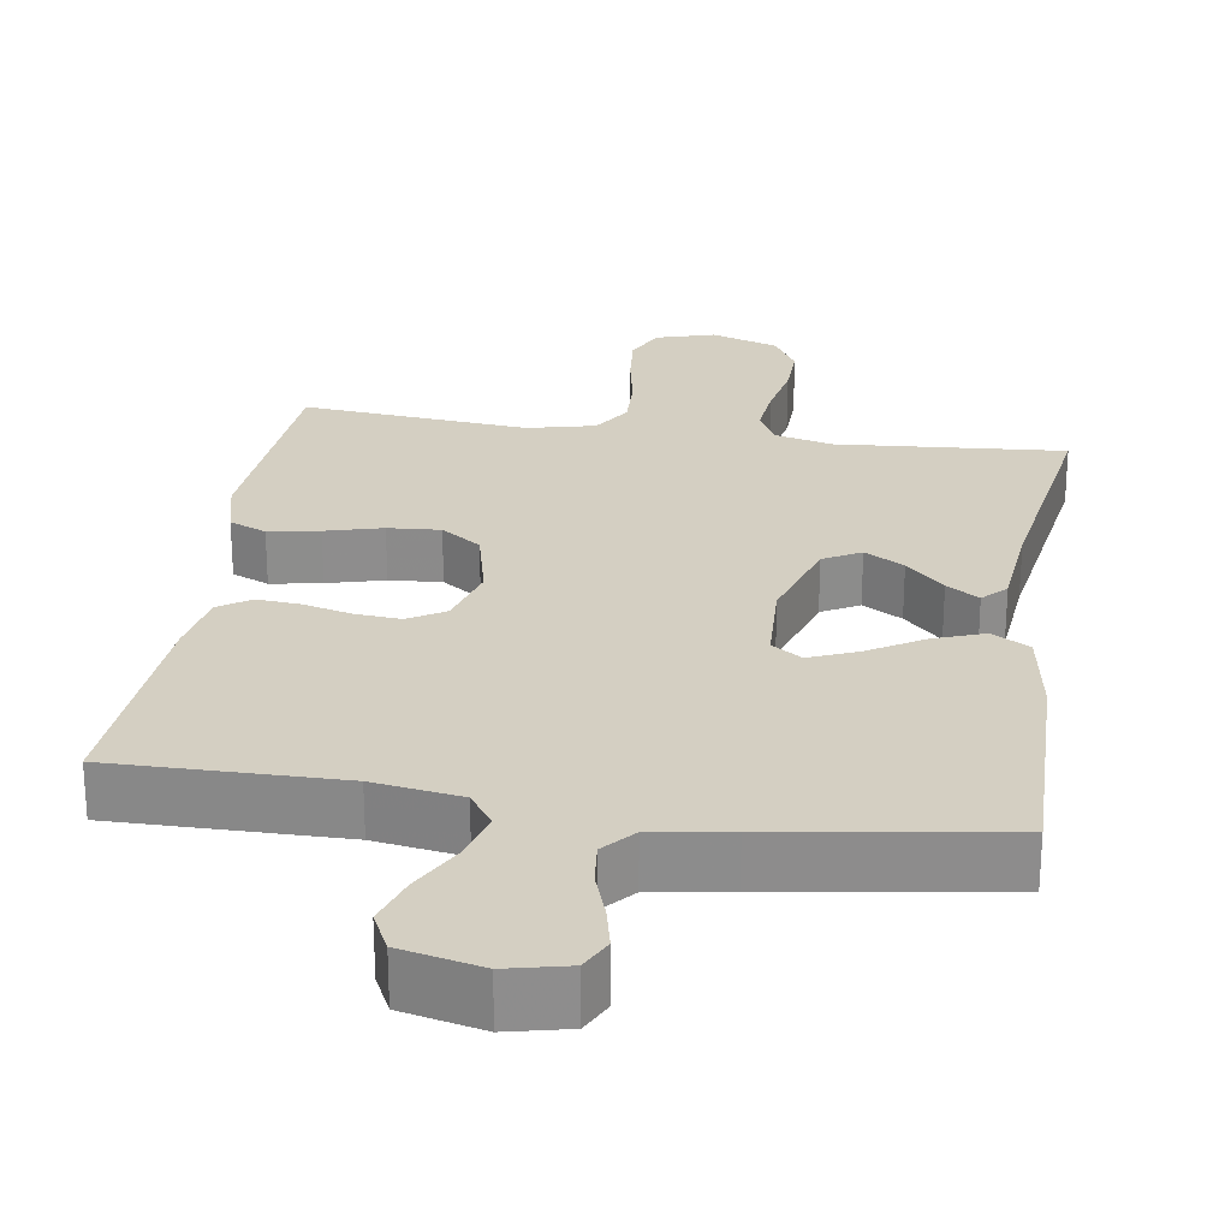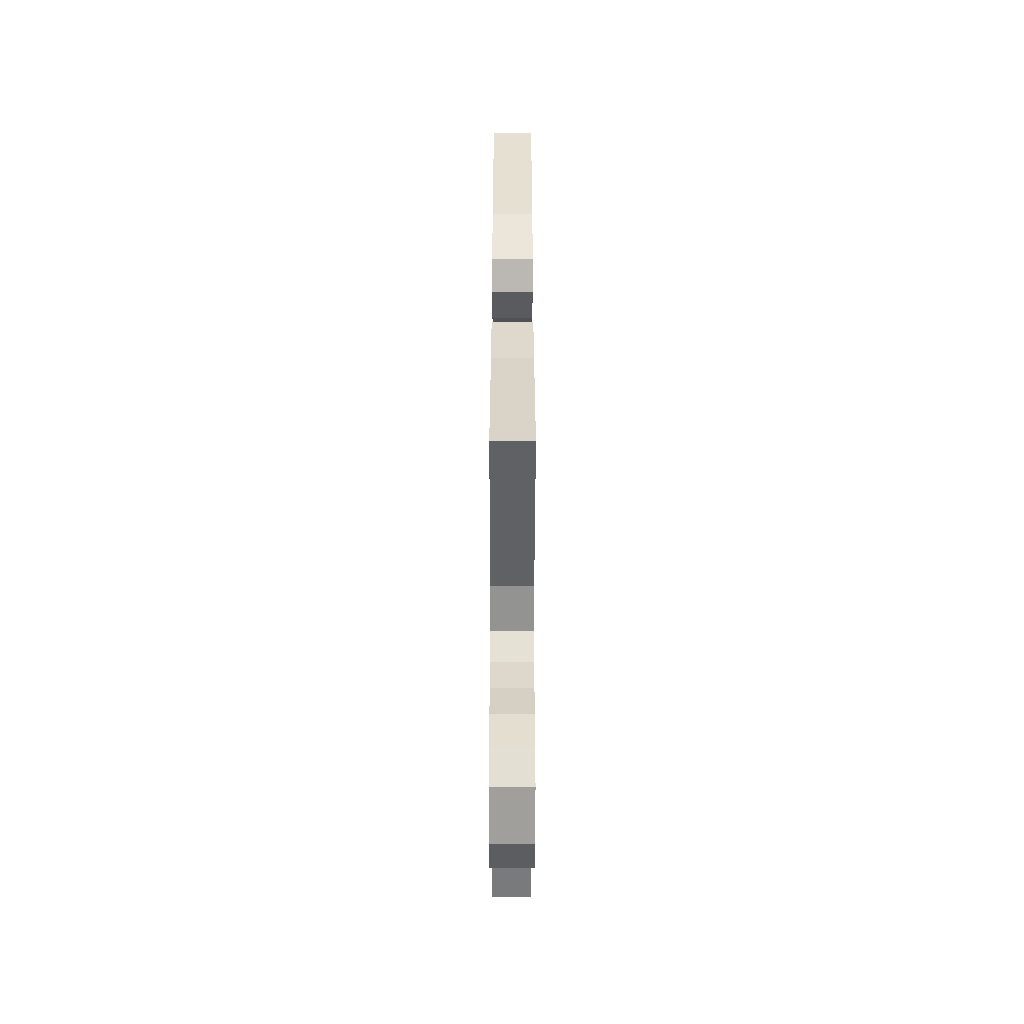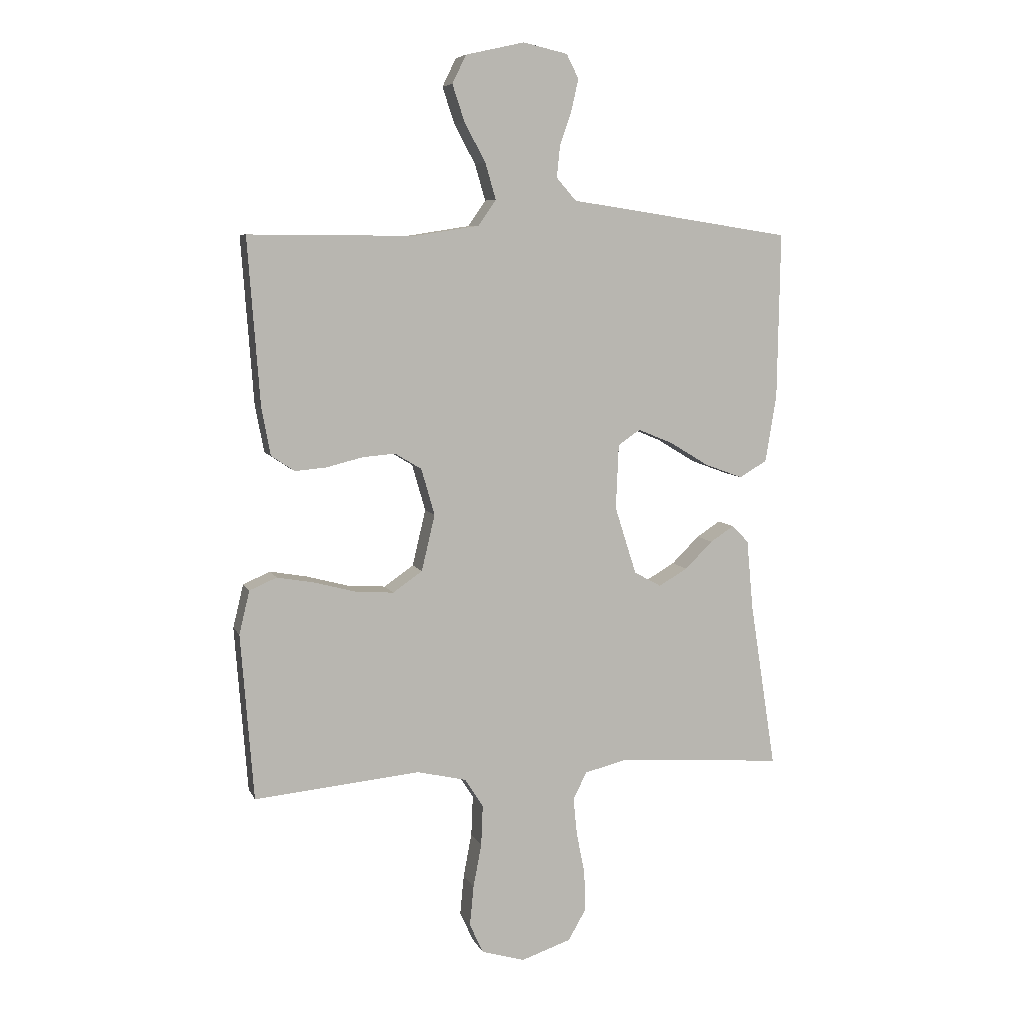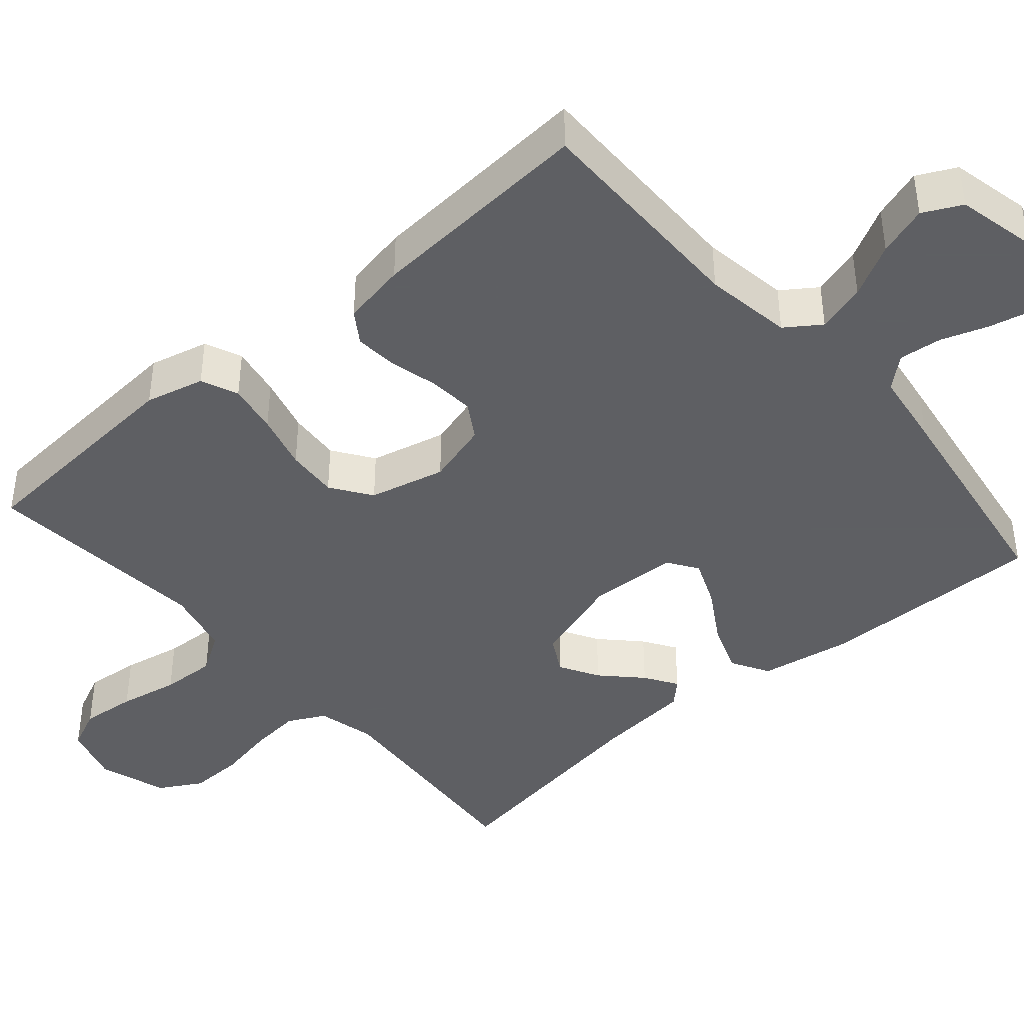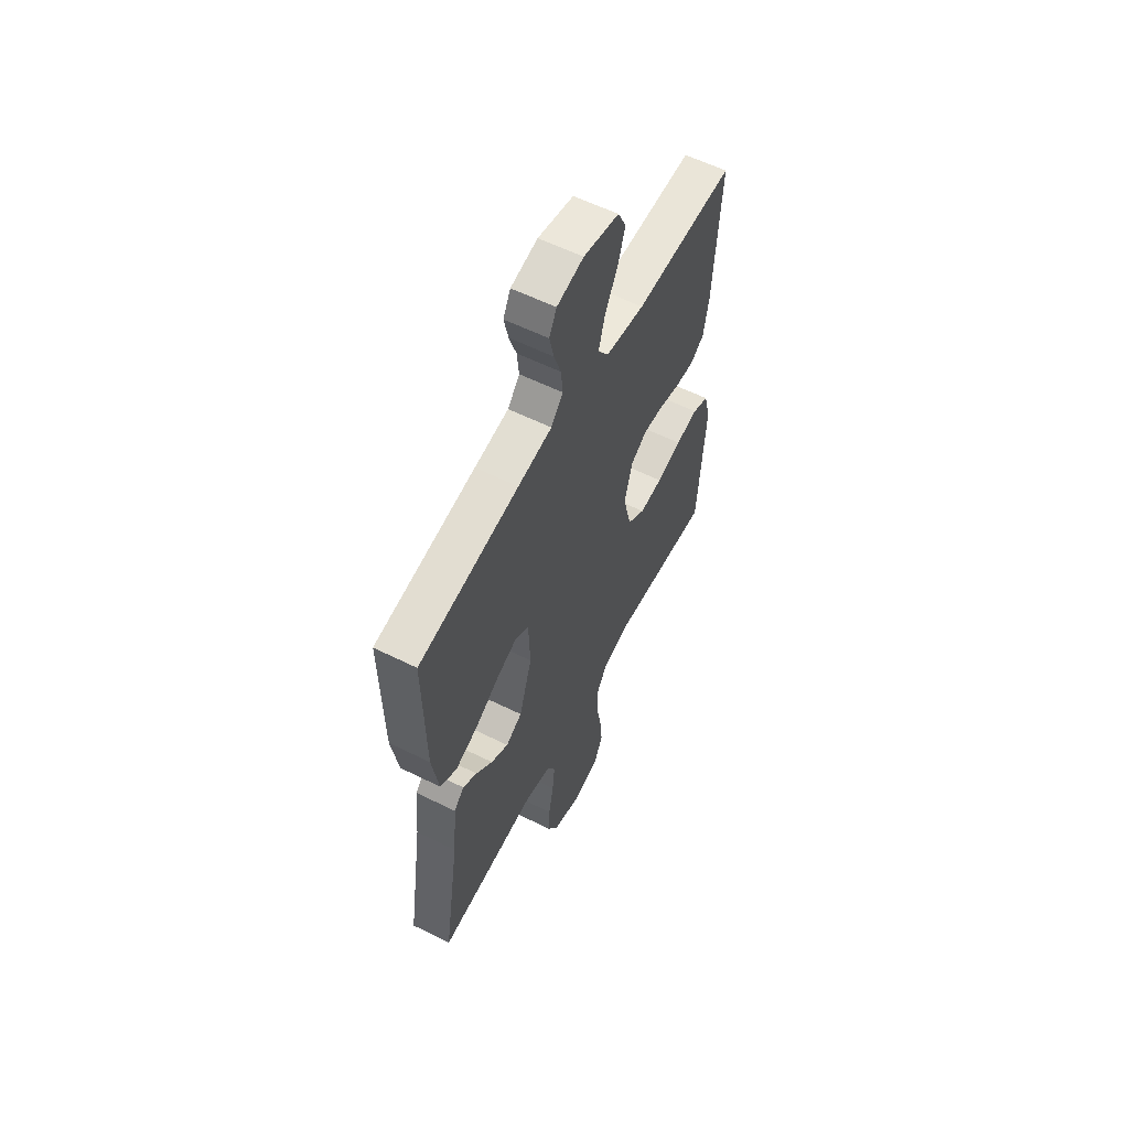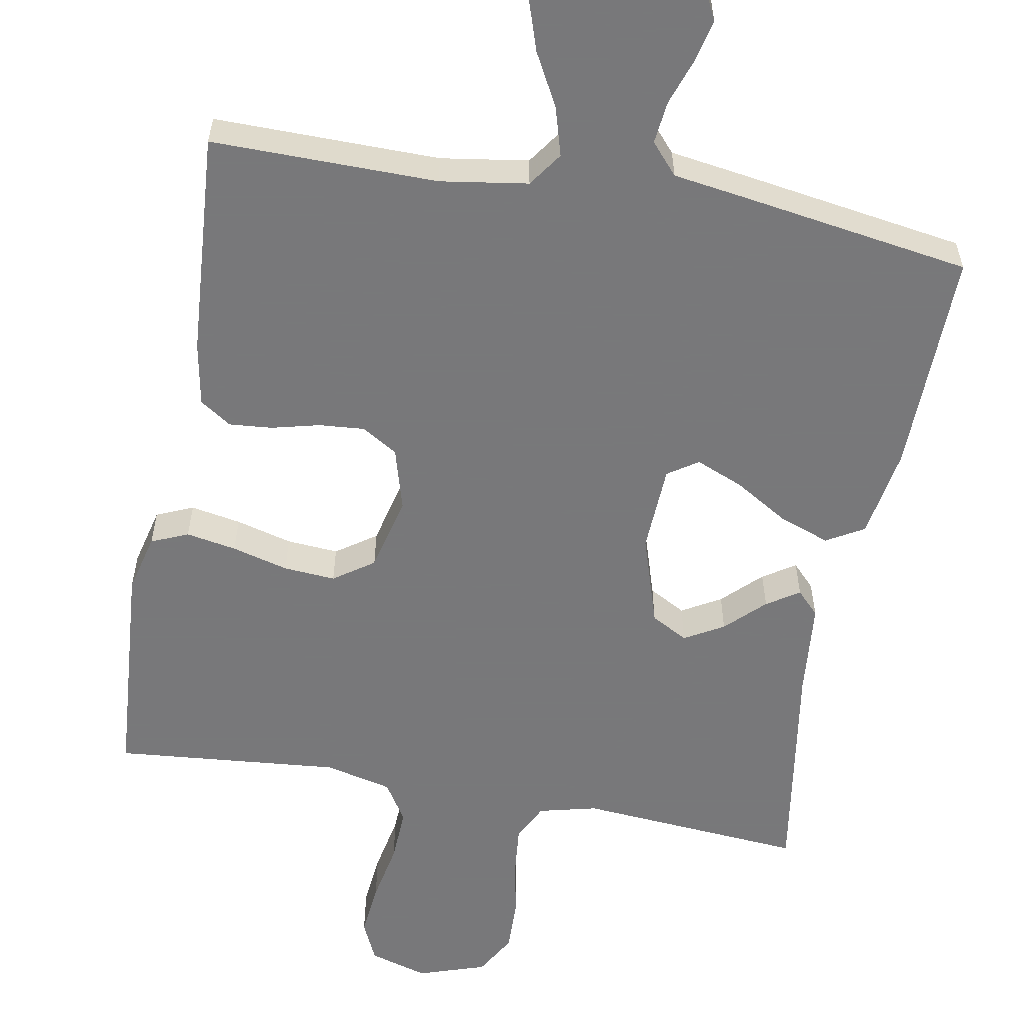
<metadata>
{"format":"obj","ext":"obj","renderer":"f3d","projection":"perspective","resolution":1024,"background":"white","views":[{"elev":25.7,"azim":8.6,"up":"+Y"},{"elev":-52.7,"azim":89.9,"up":"+Z"},{"elev":7.3,"azim":-16.3,"up":"+Z"},{"elev":-42.0,"azim":-49.3,"up":"+Y"},{"elev":58.8,"azim":117.1,"up":"+Z"},{"elev":-57.6,"azim":-10.4,"up":"+Y"}]}
</metadata>
<code>
v -0.5 0.07 -0.5
v -0.523 0.07 -0.2
v -0.504 0.07 -0.122
v -0.455 0.07 -0.101
v -0.388 0.07 -0.113
v -0.313 0.07 -0.133
v -0.244 0.07 -0.138
v -0.191 0.07 -0.101
v -0.167 0.07 0
v -0.191 0.07 0.084
v -0.239 0.07 0.113
v -0.299 0.07 0.108
v -0.363 0.07 0.092
v -0.42 0.07 0.087
v -0.462 0.07 0.115
v -0.478 0.07 0.2
v -0.5 0.07 0.5
v -0.2 0.07 0.498
v -0.084 0.07 0.516
v -0.052 0.07 0.562
v -0.071 0.07 0.627
v -0.109 0.07 0.697
v -0.131 0.07 0.763
v -0.106 0.07 0.814
v 0 0.07 0.838
v 0.08 0.07 0.82
v 0.102 0.07 0.777
v 0.089 0.07 0.72
v 0.068 0.07 0.659
v 0.062 0.07 0.602
v 0.098 0.07 0.561
v 0.2 0.07 0.546
v 0.5 0.07 0.5
v 0.495 0.07 0.2
v 0.475 0.07 0.079
v 0.425 0.07 0.05
v 0.357 0.07 0.075
v 0.286 0.07 0.118
v 0.223 0.07 0.144
v 0.183 0.07 0.117
v 0.178 0.07 0
v 0.217 0.07 -0.122
v 0.266 0.07 -0.149
v 0.318 0.07 -0.119
v 0.368 0.07 -0.07
v 0.411 0.07 -0.042
v 0.441 0.07 -0.073
v 0.453 0.07 -0.2
v 0.5 0.07 -0.5
v 0.2 0.07 -0.477
v 0.123 0.07 -0.496
v 0.098 0.07 -0.545
v 0.105 0.07 -0.613
v 0.12 0.07 -0.689
v 0.122 0.07 -0.761
v 0.09 0.07 -0.817
v 0 0.07 -0.847
v -0.078 0.07 -0.824
v -0.103 0.07 -0.77
v -0.096 0.07 -0.697
v -0.081 0.07 -0.618
v -0.078 0.07 -0.545
v -0.111 0.07 -0.493
v -0.2 0.07 -0.472
v -0.5 0 -0.5
v -0.523 0 -0.2
v -0.504 0 -0.122
v -0.455 0 -0.101
v -0.388 0 -0.113
v -0.313 0 -0.133
v -0.244 0 -0.138
v -0.191 0 -0.101
v -0.167 0 0
v -0.191 0 0.084
v -0.239 0 0.113
v -0.299 0 0.108
v -0.363 0 0.092
v -0.42 0 0.087
v -0.462 0 0.115
v -0.478 0 0.2
v -0.5 0 0.5
v -0.2 0 0.498
v -0.084 0 0.516
v -0.052 0 0.562
v -0.071 0 0.627
v -0.109 0 0.697
v -0.131 0 0.763
v -0.106 0 0.814
v 0 0 0.838
v 0.08 0 0.82
v 0.102 0 0.777
v 0.089 0 0.72
v 0.068 0 0.659
v 0.062 0 0.602
v 0.098 0 0.561
v 0.2 0 0.546
v 0.5 0 0.5
v 0.495 0 0.2
v 0.475 0 0.079
v 0.425 0 0.05
v 0.357 0 0.075
v 0.286 0 0.118
v 0.223 0 0.144
v 0.183 0 0.117
v 0.178 0 0
v 0.217 0 -0.122
v 0.266 0 -0.149
v 0.318 0 -0.119
v 0.368 0 -0.07
v 0.411 0 -0.042
v 0.441 0 -0.073
v 0.453 0 -0.2
v 0.5 0 -0.5
v 0.2 0 -0.477
v 0.123 0 -0.496
v 0.098 0 -0.545
v 0.105 0 -0.613
v 0.12 0 -0.689
v 0.122 0 -0.761
v 0.09 0 -0.817
v 0 0 -0.847
v -0.078 0 -0.824
v -0.103 0 -0.77
v -0.096 0 -0.697
v -0.081 0 -0.618
v -0.078 0 -0.545
v -0.111 0 -0.493
v -0.2 0 -0.472
f 59 60 61
f 58 59 61
f 57 58 61
f 56 57 61
f 55 56 61
f 54 55 61
f 53 54 61
f 52 53 61 62
f 51 52 62 63
f 48 49 50
f 48 50 51
f 47 48 51
f 46 47 51
f 45 46 51
f 44 45 51
f 51 63 64
f 44 51 64
f 43 44 64
f 36 37 38
f 35 36 38
f 34 35 38
f 33 34 38
f 32 33 38
f 31 32 38
f 30 31 38 39
f 27 28 29
f 26 27 29
f 25 26 29
f 24 25 29
f 23 24 29
f 22 23 29
f 21 22 29
f 20 21 29 30
f 30 39 40
f 20 30 40
f 19 20 40
f 16 17 18
f 15 16 18
f 14 15 18
f 13 14 18
f 12 13 18
f 11 12 18 19
f 4 5 6
f 3 4 6
f 2 3 6
f 1 2 6
f 64 1 6
f 64 6 7
f 64 7 8
f 43 64 8
f 42 43 8
f 41 42 8 9
f 19 40 41
f 11 19 41
f 10 11 41
f 9 10 41
f 125 124 123
f 125 123 122
f 125 122 121
f 125 121 120
f 125 120 119
f 125 119 118
f 125 118 117
f 126 125 117 116
f 127 126 116 115
f 114 113 112
f 115 114 112
f 115 112 111
f 115 111 110
f 115 110 109
f 115 109 108
f 128 127 115
f 128 115 108
f 128 108 107
f 102 101 100
f 102 100 99
f 102 99 98
f 102 98 97
f 102 97 96
f 102 96 95
f 103 102 95 94
f 93 92 91
f 93 91 90
f 93 90 89
f 93 89 88
f 93 88 87
f 93 87 86
f 93 86 85
f 94 93 85 84
f 104 103 94
f 104 94 84
f 104 84 83
f 82 81 80
f 82 80 79
f 82 79 78
f 82 78 77
f 82 77 76
f 83 82 76 75
f 70 69 68
f 70 68 67
f 70 67 66
f 70 66 65
f 70 65 128
f 71 70 128
f 72 71 128
f 72 128 107
f 72 107 106
f 73 72 106 105
f 105 104 83
f 105 83 75
f 105 75 74
f 105 74 73
f 1 65 66 2
f 2 66 67 3
f 3 67 68 4
f 4 68 69 5
f 5 69 70 6
f 6 70 71 7
f 7 71 72 8
f 8 72 73 9
f 9 73 74 10
f 10 74 75 11
f 11 75 76 12
f 12 76 77 13
f 13 77 78 14
f 14 78 79 15
f 15 79 80 16
f 16 80 81 17
f 17 81 82 18
f 18 82 83 19
f 19 83 84 20
f 20 84 85 21
f 21 85 86 22
f 22 86 87 23
f 23 87 88 24
f 24 88 89 25
f 25 89 90 26
f 26 90 91 27
f 27 91 92 28
f 28 92 93 29
f 29 93 94 30
f 30 94 95 31
f 31 95 96 32
f 32 96 97 33
f 33 97 98 34
f 34 98 99 35
f 35 99 100 36
f 36 100 101 37
f 37 101 102 38
f 38 102 103 39
f 39 103 104 40
f 40 104 105 41
f 41 105 106 42
f 42 106 107 43
f 43 107 108 44
f 44 108 109 45
f 45 109 110 46
f 46 110 111 47
f 47 111 112 48
f 48 112 113 49
f 49 113 114 50
f 50 114 115 51
f 51 115 116 52
f 52 116 117 53
f 53 117 118 54
f 54 118 119 55
f 55 119 120 56
f 56 120 121 57
f 57 121 122 58
f 58 122 123 59
f 59 123 124 60
f 60 124 125 61
f 61 125 126 62
f 62 126 127 63
f 63 127 128 64
f 64 128 65 1

</code>
